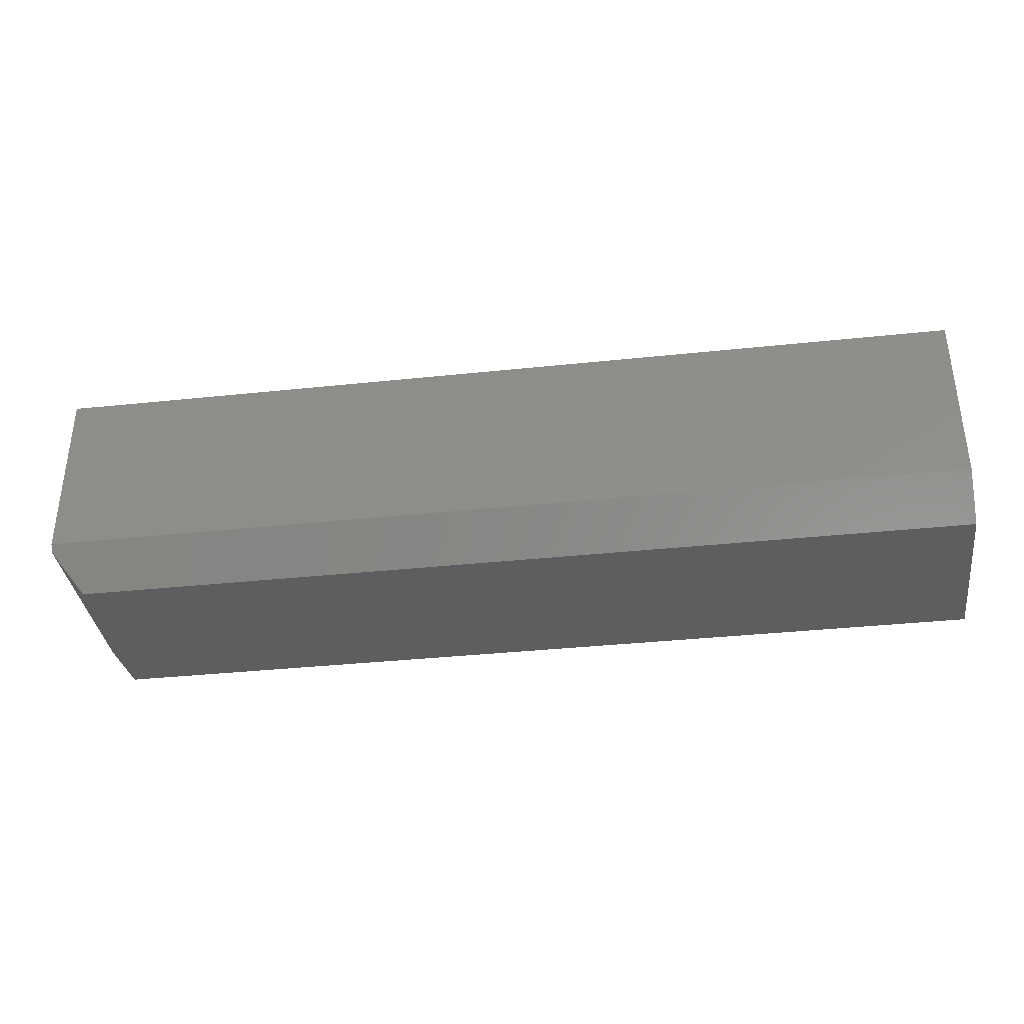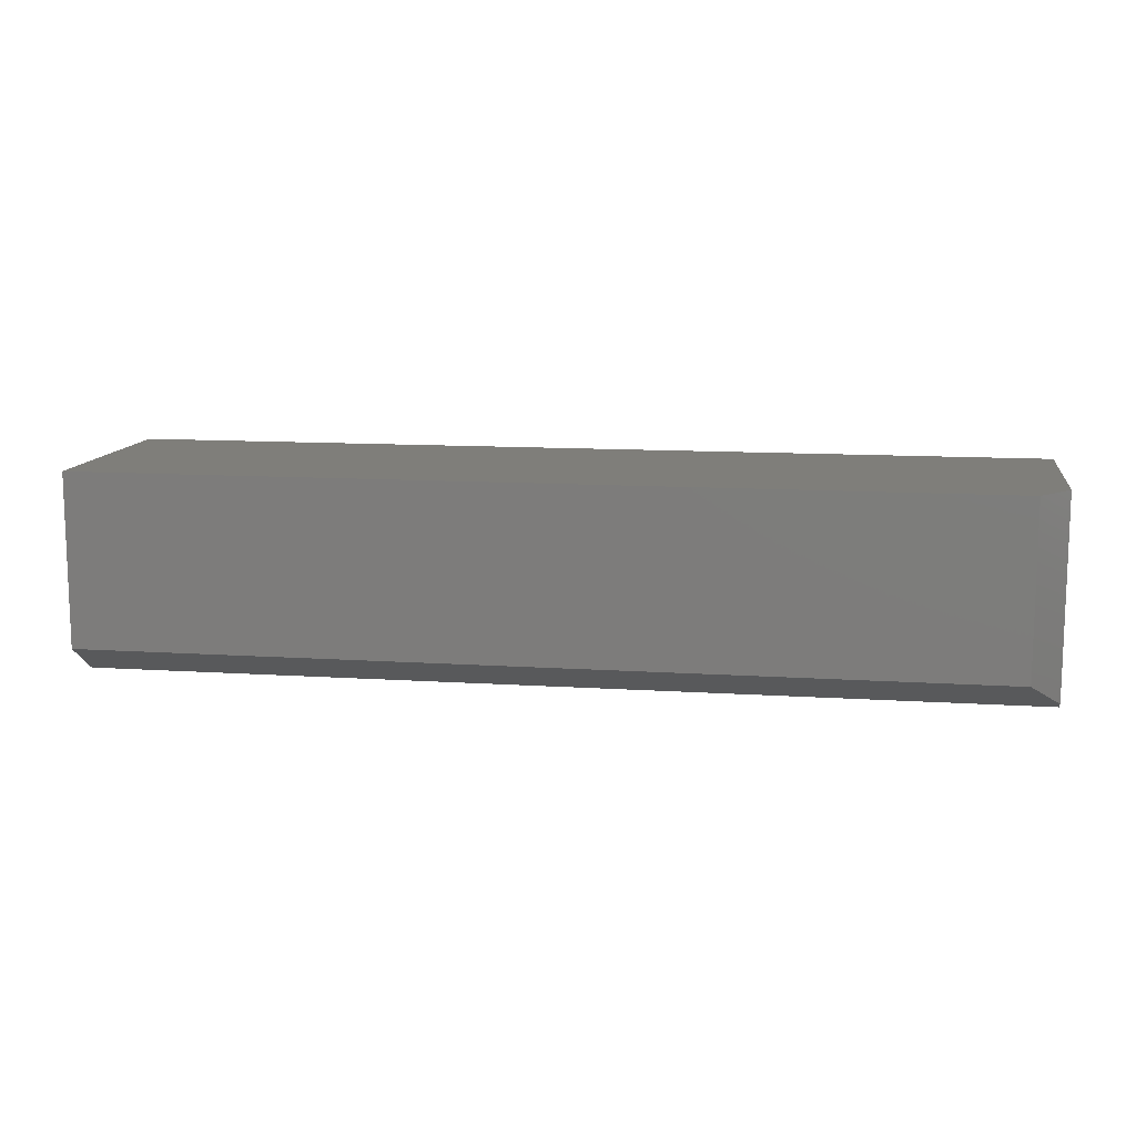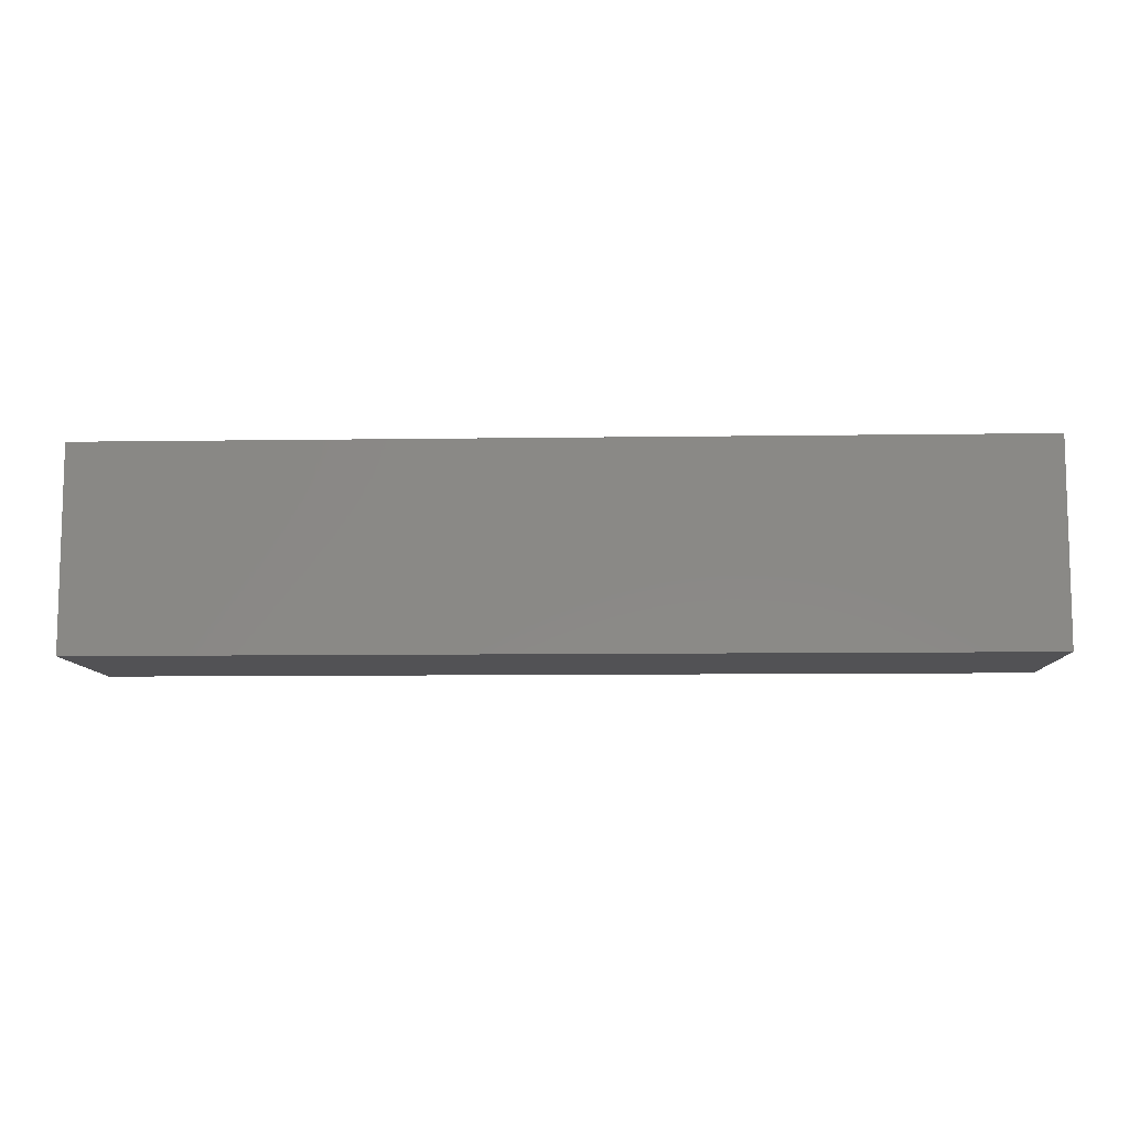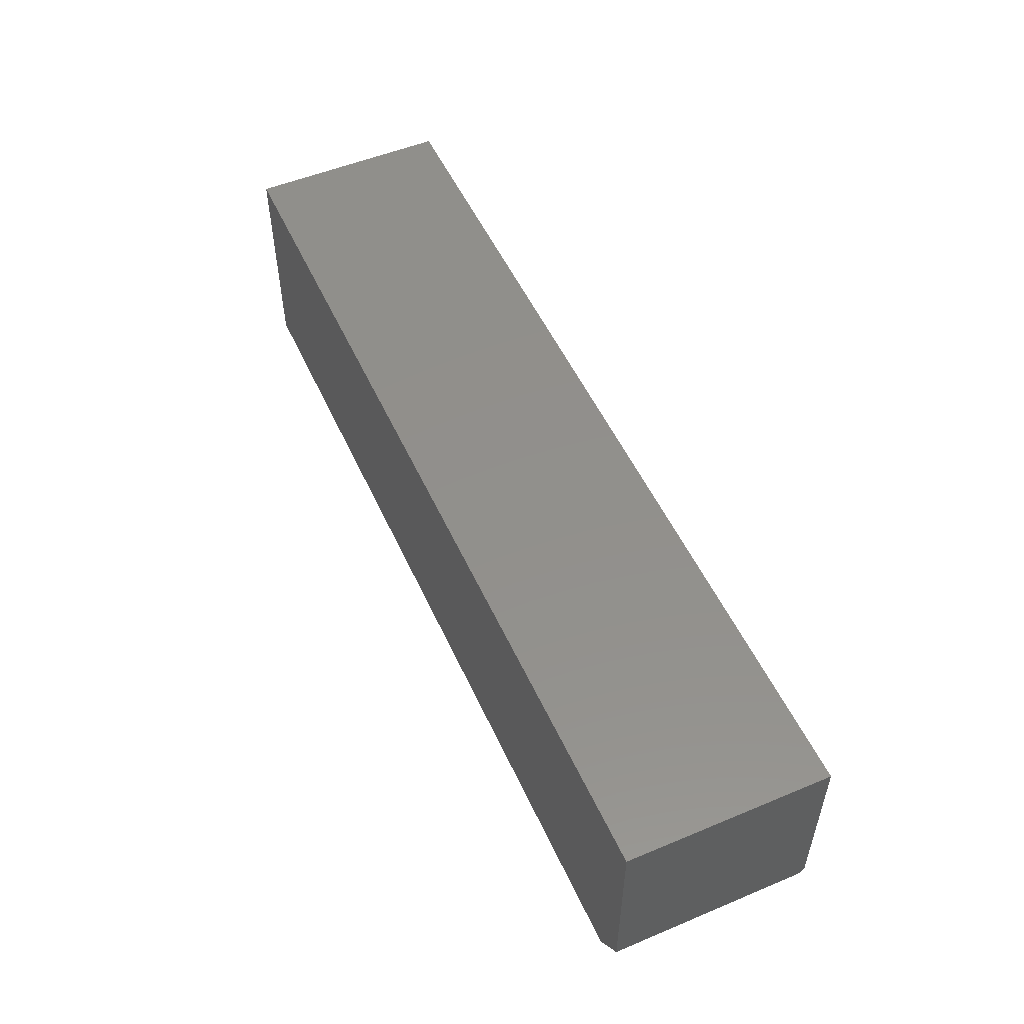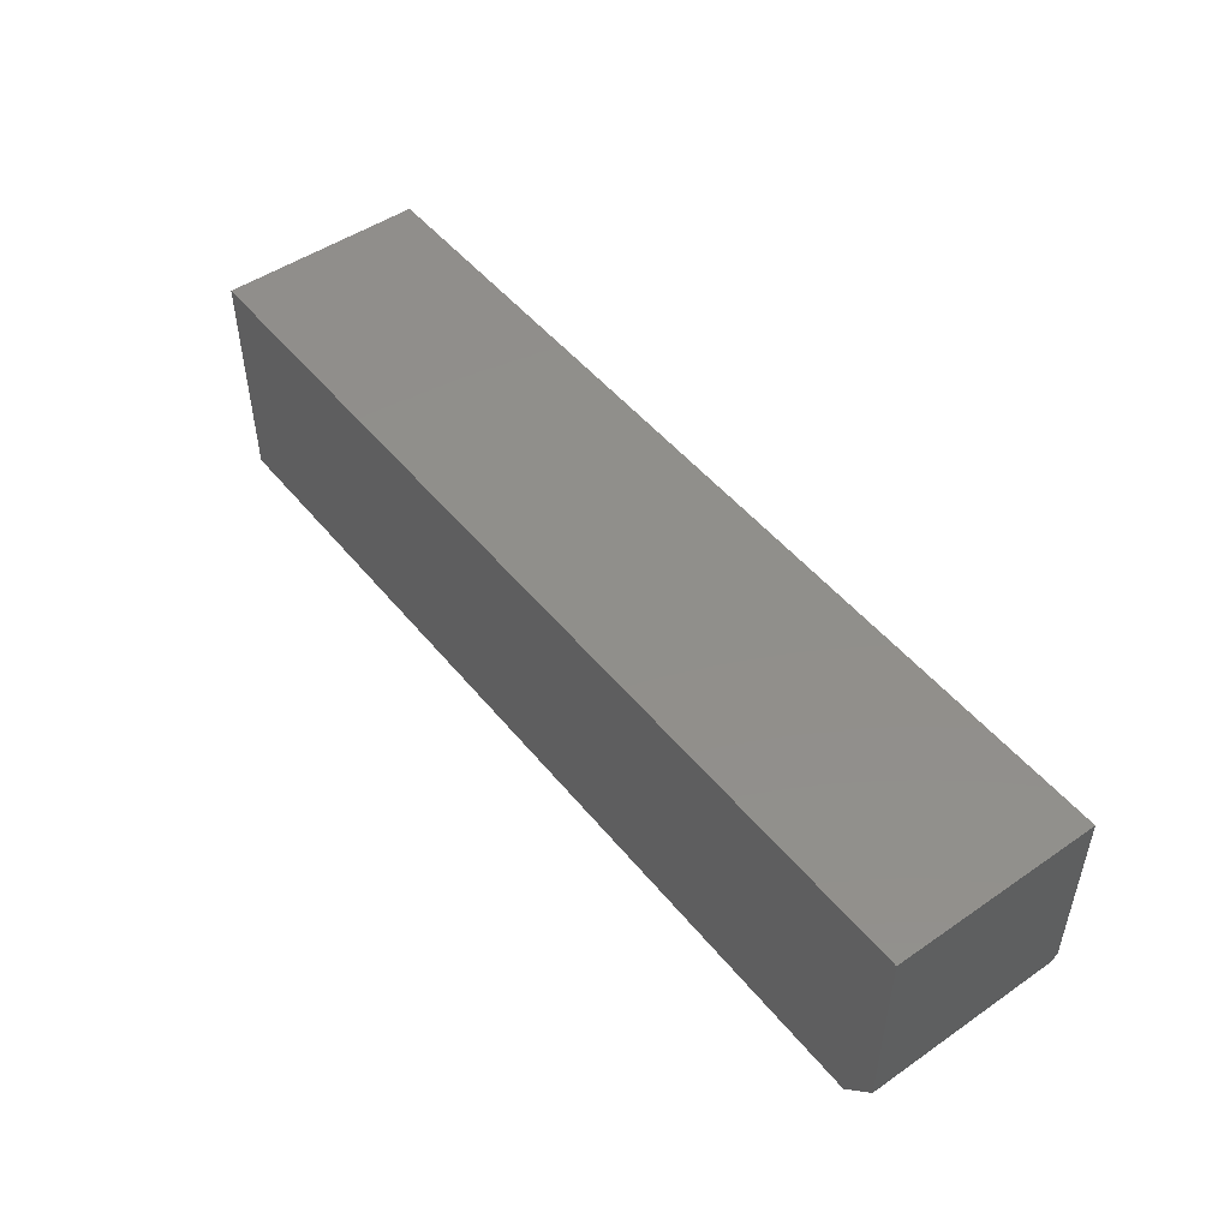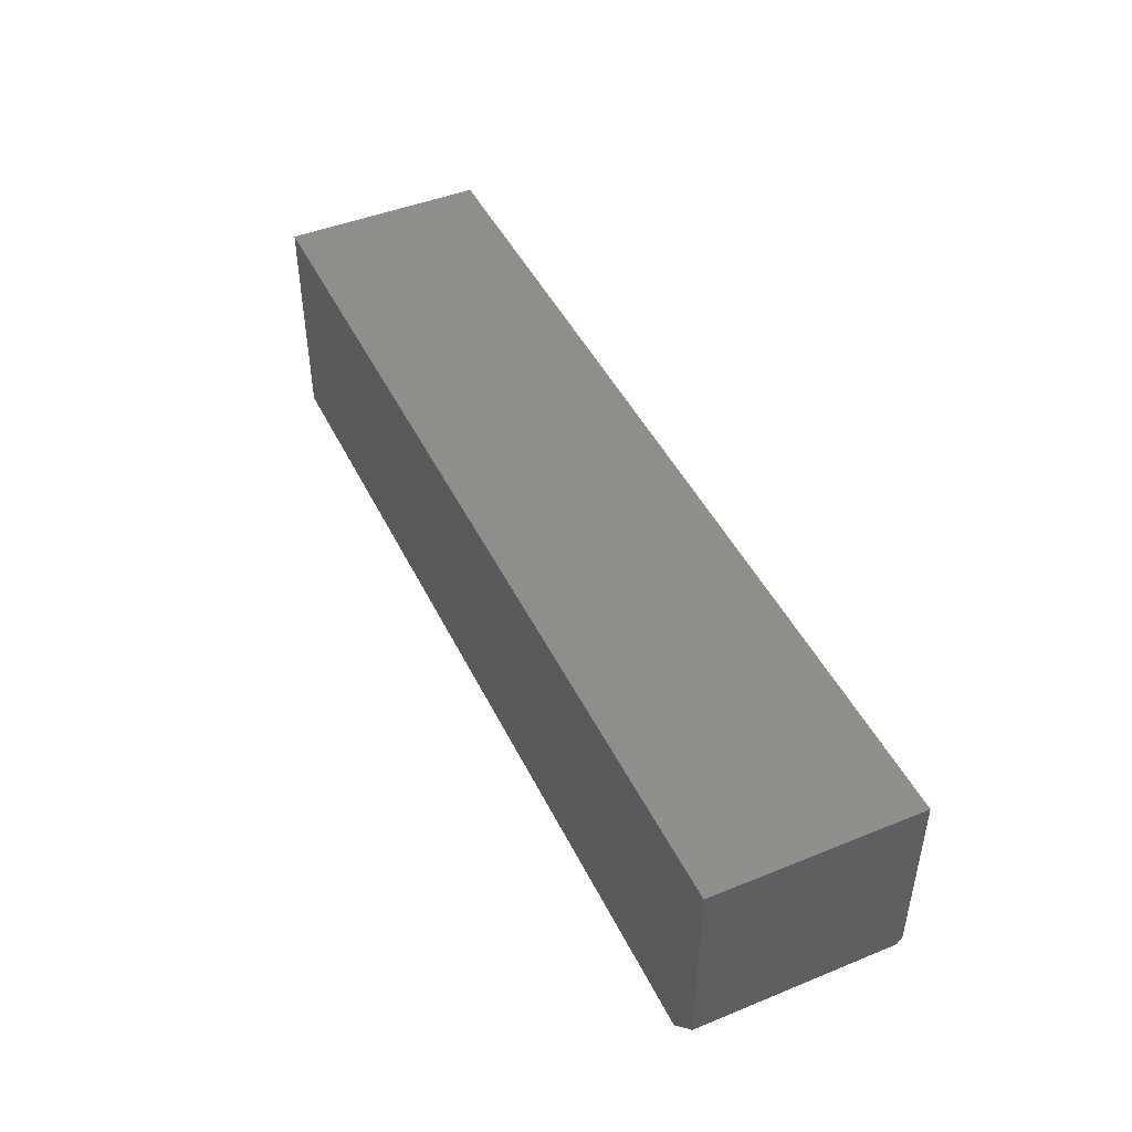
<metadata>
{"format":"stl","ext":"stl","renderer":"f3d","projection":"perspective","resolution":1024,"background":"white","views":[{"elev":-36.1,"azim":7.9,"up":"+Z"},{"elev":11.7,"azim":-171.1,"up":"+Y"},{"elev":-9.3,"azim":2.2,"up":"+Y"},{"elev":52.4,"azim":-114.2,"up":"+Z"},{"elev":49.1,"azim":-127.4,"up":"+Z"},{"elev":45.7,"azim":-115.0,"up":"+Z"}]}
</metadata>
<code>
# stl→obj: 12 verts, 20 faces
v -0.75 -0.2057 0.1875
v -0.7188 -0.1797 0.1484
v -0.75 -0.2109 0.1953
v 0.2188 -0.1797 0.1484
v 0.2188 -0.2109 0.1953
v -0.75 -0.2109 0.383
v -0.75 1.302e-17 0.383
v -0.75 2.168e-18 0.1875
v -0.7188 3.469e-18 0.1484
v 0.2188 1.076e-16 0.1484
v 0.2188 1.206e-16 0.383
v 0.2188 -0.2109 0.383
f 1 2 3
f 3 2 4
f 3 4 5
f 6 7 3
f 3 7 8
f 3 8 1
f 2 9 4
f 4 9 10
f 9 8 10
f 10 8 7
f 10 7 11
f 1 8 2
f 2 8 9
f 3 5 6
f 6 5 12
f 11 12 10
f 10 12 5
f 10 5 4
f 12 11 6
f 6 11 7

</code>
